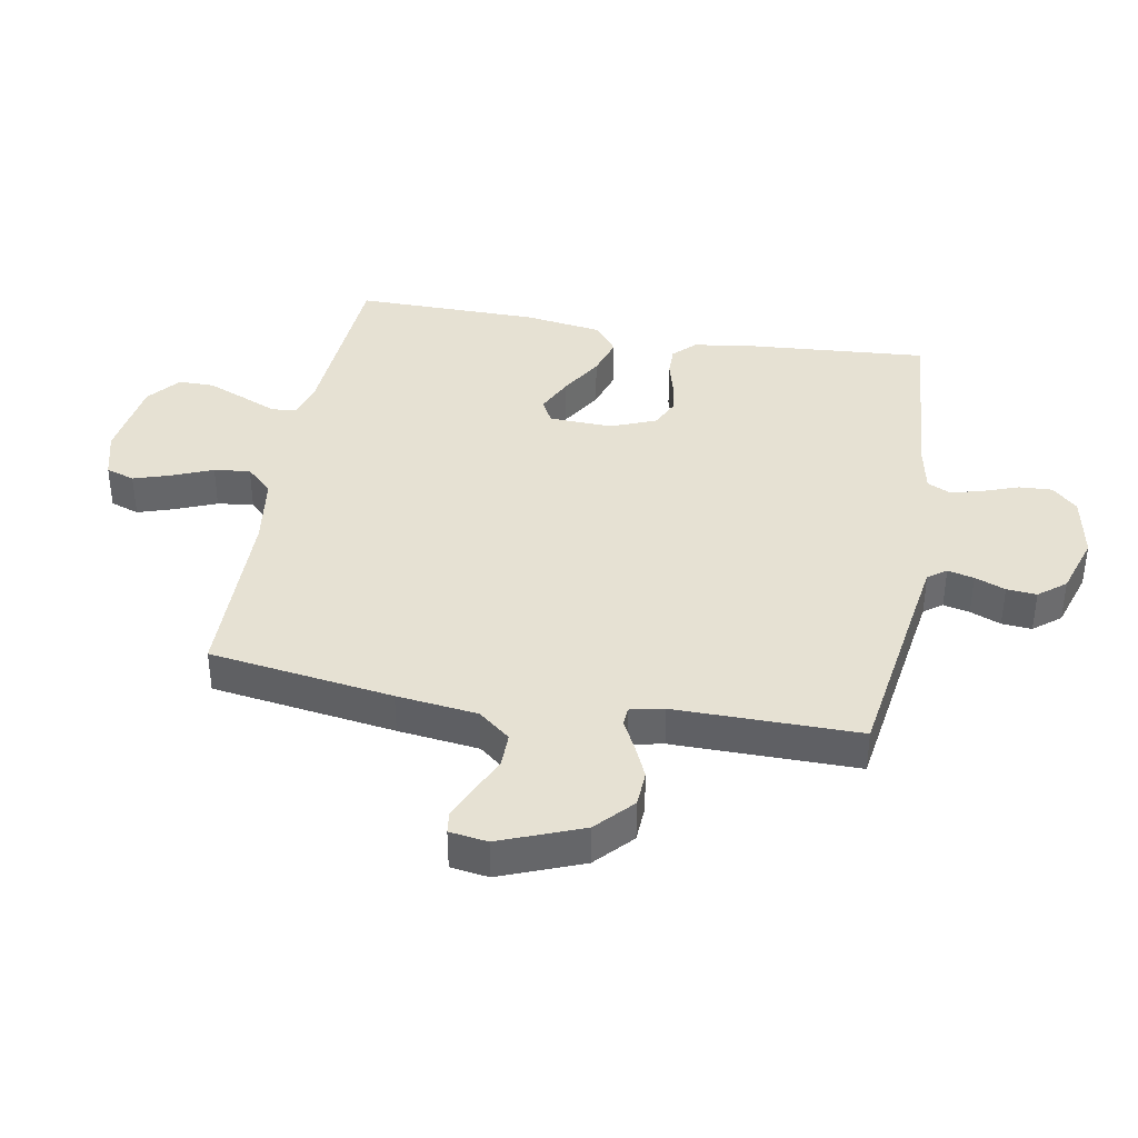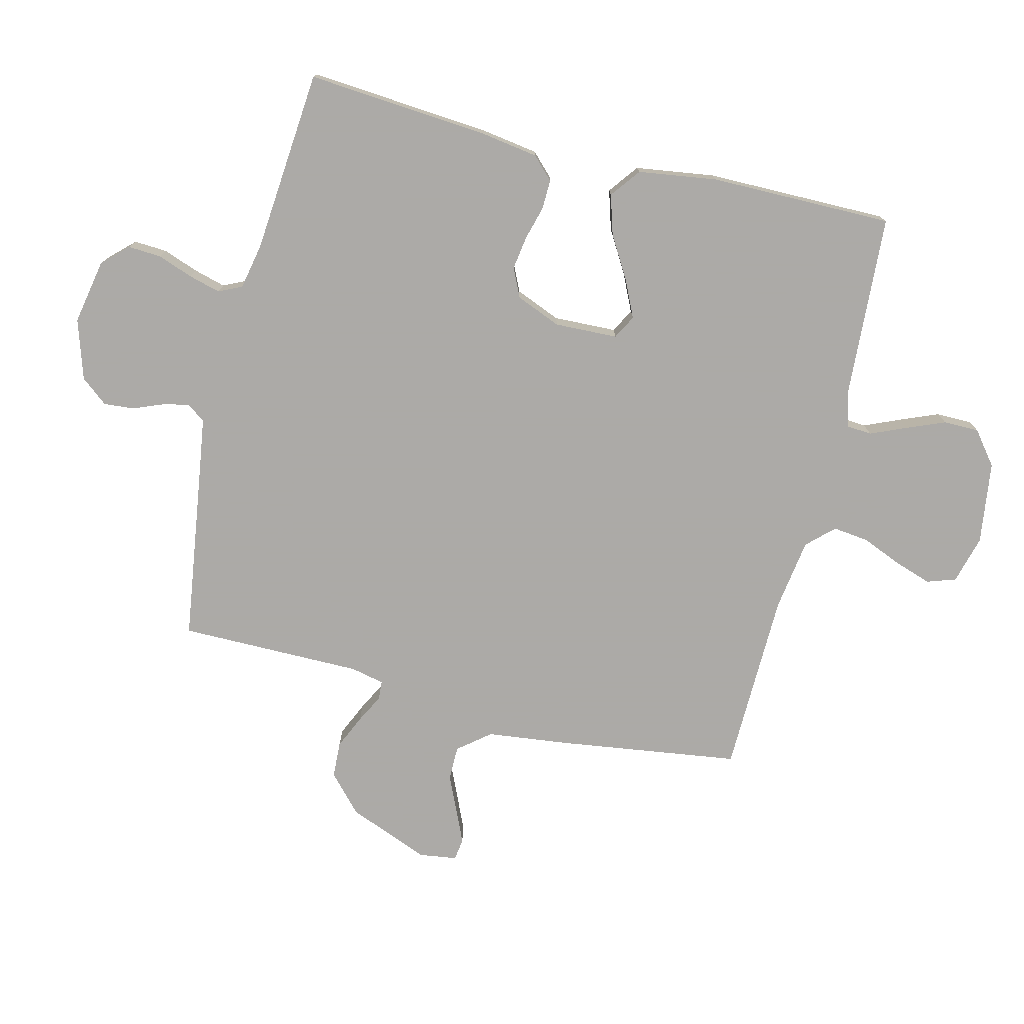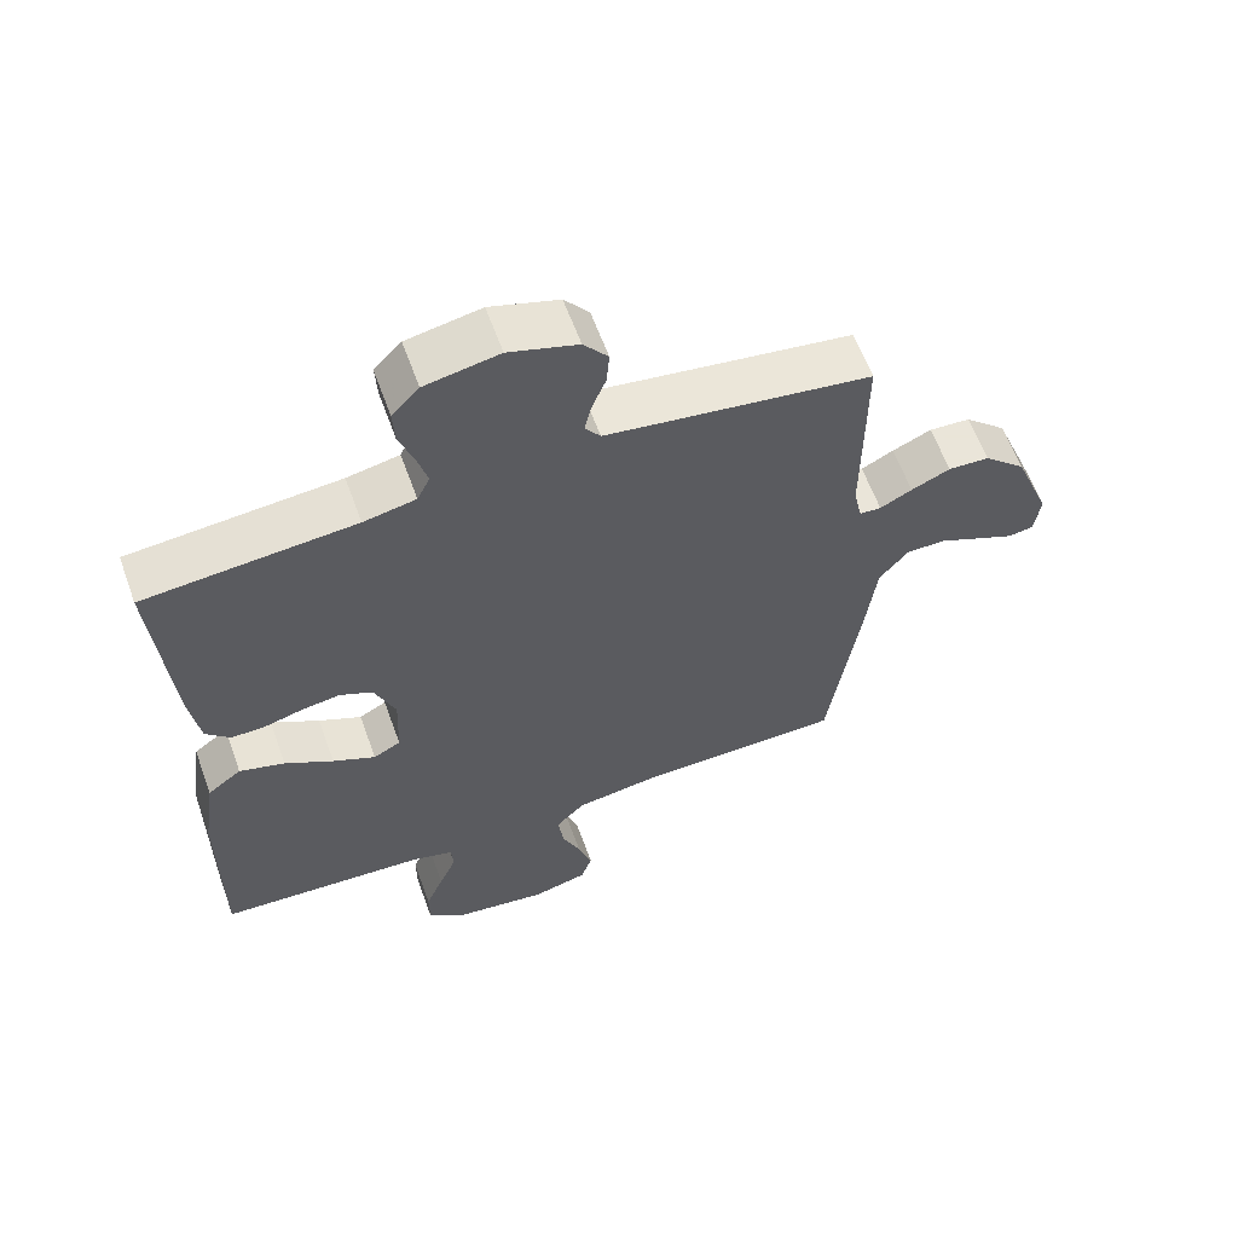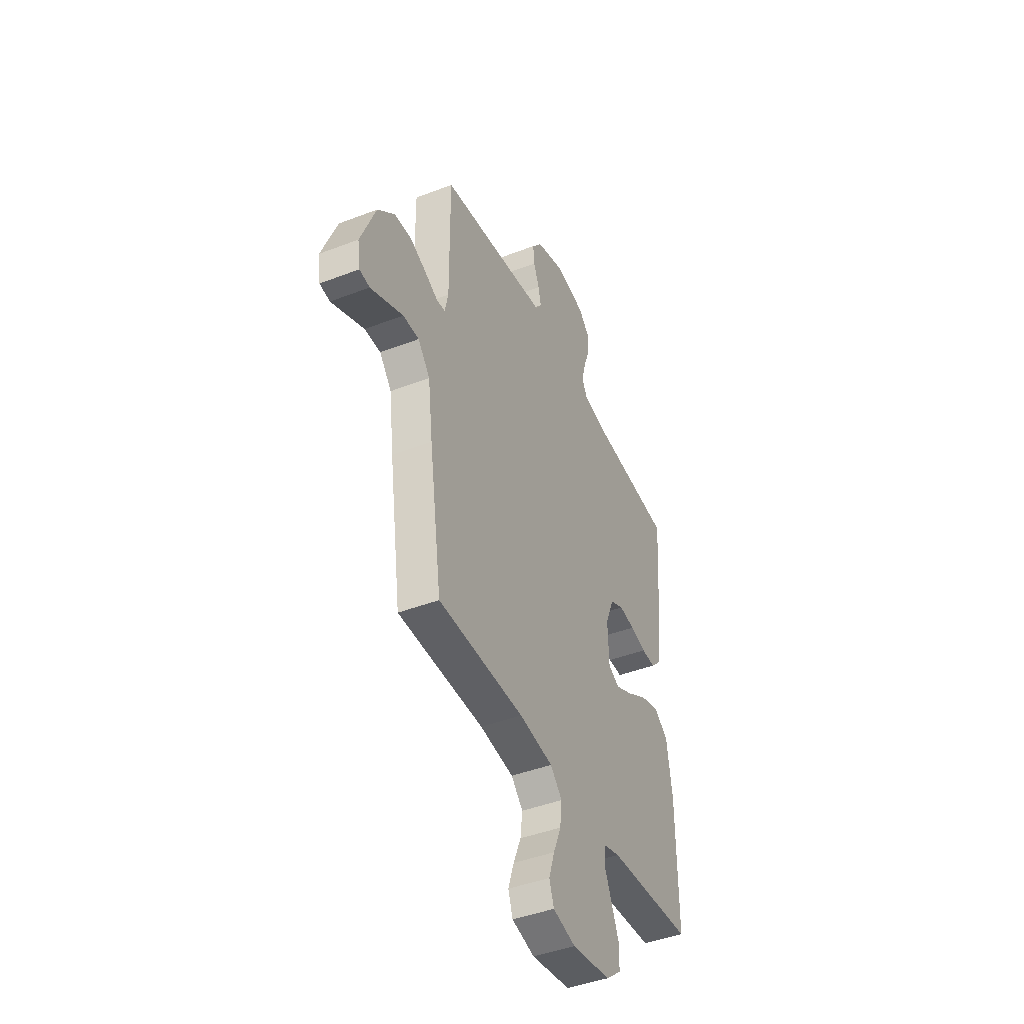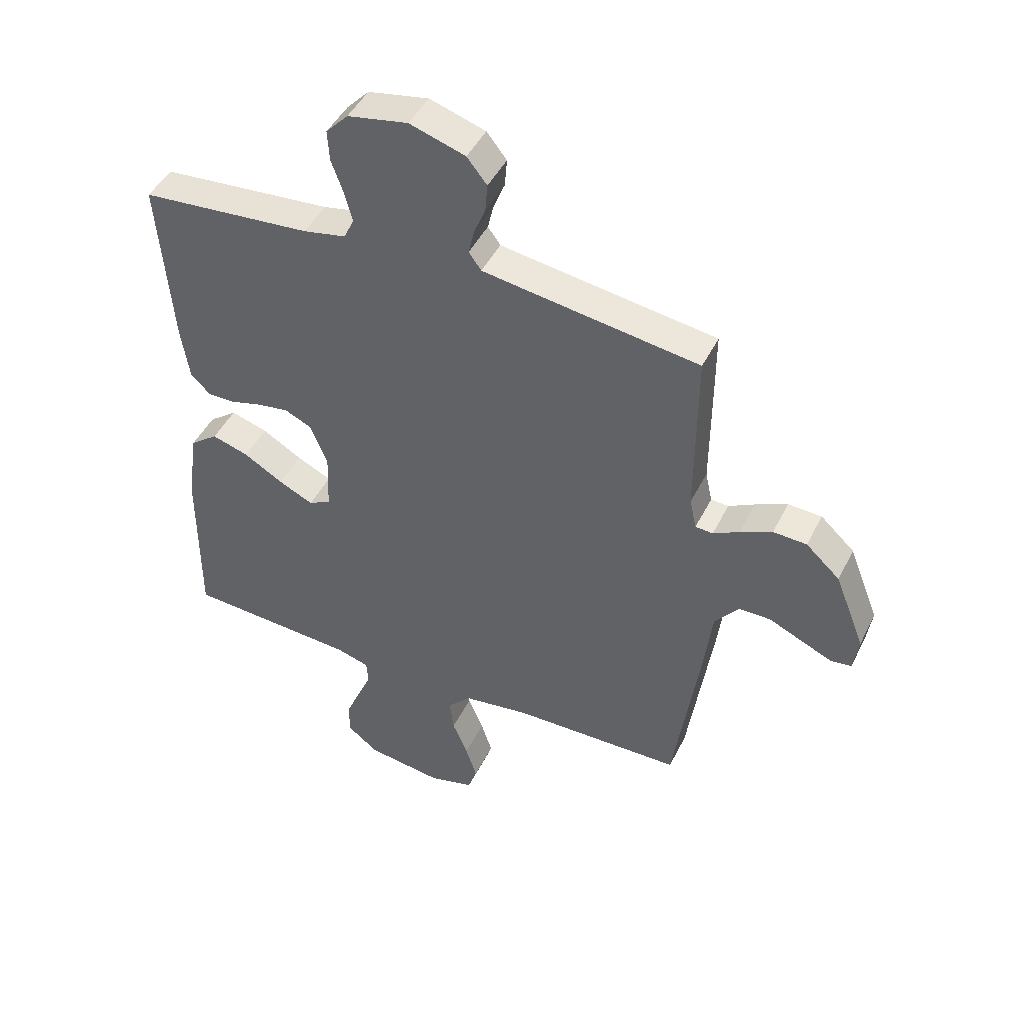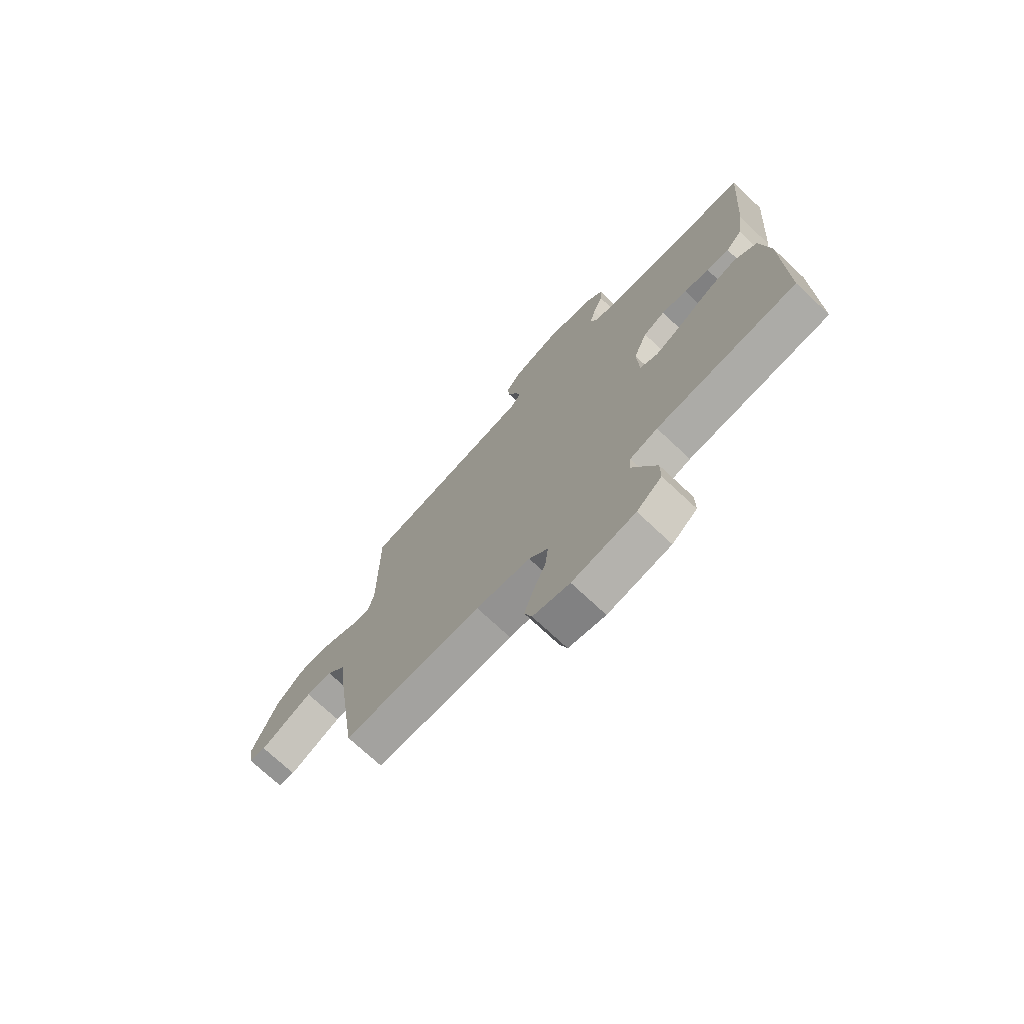
<metadata>
{"format":"obj","ext":"obj","renderer":"f3d","projection":"perspective","resolution":1024,"background":"white","views":[{"elev":38.7,"azim":-79.7,"up":"+Y"},{"elev":-76.0,"azim":76.0,"up":"+Y"},{"elev":61.1,"azim":160.1,"up":"+Z"},{"elev":-43.5,"azim":-65.5,"up":"+Z"},{"elev":45.8,"azim":-154.7,"up":"+Z"},{"elev":-73.3,"azim":46.9,"up":"+Z"}]}
</metadata>
<code>
v 0.5 0.07 -0.5
v 0.2 0.07 -0.519
v 0.141 0.07 -0.536
v 0.138 0.07 -0.577
v 0.163 0.07 -0.635
v 0.189 0.07 -0.698
v 0.189 0.07 -0.756
v 0.135 0.07 -0.799
v 0 0.07 -0.818
v -0.079 0.07 -0.797
v -0.095 0.07 -0.75
v -0.075 0.07 -0.689
v -0.048 0.07 -0.624
v -0.041 0.07 -0.565
v -0.082 0.07 -0.522
v -0.2 0.07 -0.505
v -0.5 0.07 -0.5
v -0.543 0.07 -0.2
v -0.559 0.07 -0.068
v -0.601 0.07 -0.016
v -0.657 0.07 -0.016
v -0.717 0.07 -0.043
v -0.771 0.07 -0.067
v -0.807 0.07 -0.062
v -0.816 0.07 0
v -0.763 0.07 0.134
v -0.703 0.07 0.189
v -0.644 0.07 0.192
v -0.588 0.07 0.167
v -0.542 0.07 0.143
v -0.511 0.07 0.145
v -0.499 0.07 0.2
v -0.5 0.07 0.5
v -0.2 0.07 0.544
v -0.121 0.07 0.556
v -0.099 0.07 0.586
v -0.109 0.07 0.629
v -0.129 0.07 0.679
v -0.133 0.07 0.728
v -0.098 0.07 0.772
v 0 0.07 0.803
v 0.106 0.07 0.783
v 0.145 0.07 0.742
v 0.142 0.07 0.688
v 0.121 0.07 0.63
v 0.107 0.07 0.578
v 0.125 0.07 0.54
v 0.2 0.07 0.525
v 0.5 0.07 0.5
v 0.477 0.07 0.2
v 0.463 0.07 0.107
v 0.428 0.07 0.072
v 0.379 0.07 0.073
v 0.324 0.07 0.088
v 0.269 0.07 0.096
v 0.222 0.07 0.074
v 0.192 0.07 0
v 0.196 0.07 -0.103
v 0.235 0.07 -0.124
v 0.296 0.07 -0.095
v 0.365 0.07 -0.054
v 0.43 0.07 -0.034
v 0.479 0.07 -0.071
v 0.498 0.07 -0.2
v 0.5 0 -0.5
v 0.2 0 -0.519
v 0.141 0 -0.536
v 0.138 0 -0.577
v 0.163 0 -0.635
v 0.189 0 -0.698
v 0.189 0 -0.756
v 0.135 0 -0.799
v 0 0 -0.818
v -0.079 0 -0.797
v -0.095 0 -0.75
v -0.075 0 -0.689
v -0.048 0 -0.624
v -0.041 0 -0.565
v -0.082 0 -0.522
v -0.2 0 -0.505
v -0.5 0 -0.5
v -0.543 0 -0.2
v -0.559 0 -0.068
v -0.601 0 -0.016
v -0.657 0 -0.016
v -0.717 0 -0.043
v -0.771 0 -0.067
v -0.807 0 -0.062
v -0.816 0 0
v -0.763 0 0.134
v -0.703 0 0.189
v -0.644 0 0.192
v -0.588 0 0.167
v -0.542 0 0.143
v -0.511 0 0.145
v -0.499 0 0.2
v -0.5 0 0.5
v -0.2 0 0.544
v -0.121 0 0.556
v -0.099 0 0.586
v -0.109 0 0.629
v -0.129 0 0.679
v -0.133 0 0.728
v -0.098 0 0.772
v 0 0 0.803
v 0.106 0 0.783
v 0.145 0 0.742
v 0.142 0 0.688
v 0.121 0 0.63
v 0.107 0 0.578
v 0.125 0 0.54
v 0.2 0 0.525
v 0.5 0 0.5
v 0.477 0 0.2
v 0.463 0 0.107
v 0.428 0 0.072
v 0.379 0 0.073
v 0.324 0 0.088
v 0.269 0 0.096
v 0.222 0 0.074
v 0.192 0 0
v 0.196 0 -0.103
v 0.235 0 -0.124
v 0.296 0 -0.095
v 0.365 0 -0.054
v 0.43 0 -0.034
v 0.479 0 -0.071
v 0.498 0 -0.2
f 63 64 1 2
f 60 61 62 63
f 59 60 63 2
f 58 59 2 3
f 57 58 3
f 51 52 53 54
f 51 54 55
f 48 49 50 51
f 47 48 51 55
f 46 47 55 56
f 42 43 44 45
f 42 45 46
f 41 42 46
f 37 38 39 40
f 36 37 40 41
f 32 33 34
f 31 32 34 35
f 27 28 29 30
f 25 26 27 30
f 25 30 31
f 24 25 31
f 21 22 23 24
f 21 24 31
f 20 21 31 35
f 16 17 18 19
f 15 16 19 20
f 10 11 12 13
f 8 9 10 13
f 8 13 14
f 7 8 14
f 4 5 6 7
f 4 7 14 15
f 41 46 56 57
f 36 41 57 3
f 35 36 3 4
f 4 15 20 35
f 66 65 128 127
f 127 126 125 124
f 66 127 124 123
f 67 66 123 122
f 67 122 121
f 118 117 116 115
f 119 118 115
f 115 114 113 112
f 119 115 112 111
f 120 119 111 110
f 109 108 107 106
f 110 109 106
f 110 106 105
f 104 103 102 101
f 105 104 101 100
f 98 97 96
f 99 98 96 95
f 94 93 92 91
f 94 91 90 89
f 95 94 89
f 95 89 88
f 88 87 86 85
f 95 88 85
f 99 95 85 84
f 83 82 81 80
f 84 83 80 79
f 77 76 75 74
f 77 74 73 72
f 78 77 72
f 78 72 71
f 71 70 69 68
f 79 78 71 68
f 121 120 110 105
f 67 121 105 100
f 68 67 100 99
f 99 84 79 68
f 1 65 66 2
f 2 66 67 3
f 3 67 68 4
f 4 68 69 5
f 5 69 70 6
f 6 70 71 7
f 7 71 72 8
f 8 72 73 9
f 9 73 74 10
f 10 74 75 11
f 11 75 76 12
f 12 76 77 13
f 13 77 78 14
f 14 78 79 15
f 15 79 80 16
f 16 80 81 17
f 17 81 82 18
f 18 82 83 19
f 19 83 84 20
f 20 84 85 21
f 21 85 86 22
f 22 86 87 23
f 23 87 88 24
f 24 88 89 25
f 25 89 90 26
f 26 90 91 27
f 27 91 92 28
f 28 92 93 29
f 29 93 94 30
f 30 94 95 31
f 31 95 96 32
f 32 96 97 33
f 33 97 98 34
f 34 98 99 35
f 35 99 100 36
f 36 100 101 37
f 37 101 102 38
f 38 102 103 39
f 39 103 104 40
f 40 104 105 41
f 41 105 106 42
f 42 106 107 43
f 43 107 108 44
f 44 108 109 45
f 45 109 110 46
f 46 110 111 47
f 47 111 112 48
f 48 112 113 49
f 49 113 114 50
f 50 114 115 51
f 51 115 116 52
f 52 116 117 53
f 53 117 118 54
f 54 118 119 55
f 55 119 120 56
f 56 120 121 57
f 57 121 122 58
f 58 122 123 59
f 59 123 124 60
f 60 124 125 61
f 61 125 126 62
f 62 126 127 63
f 63 127 128 64
f 64 128 65 1

</code>
